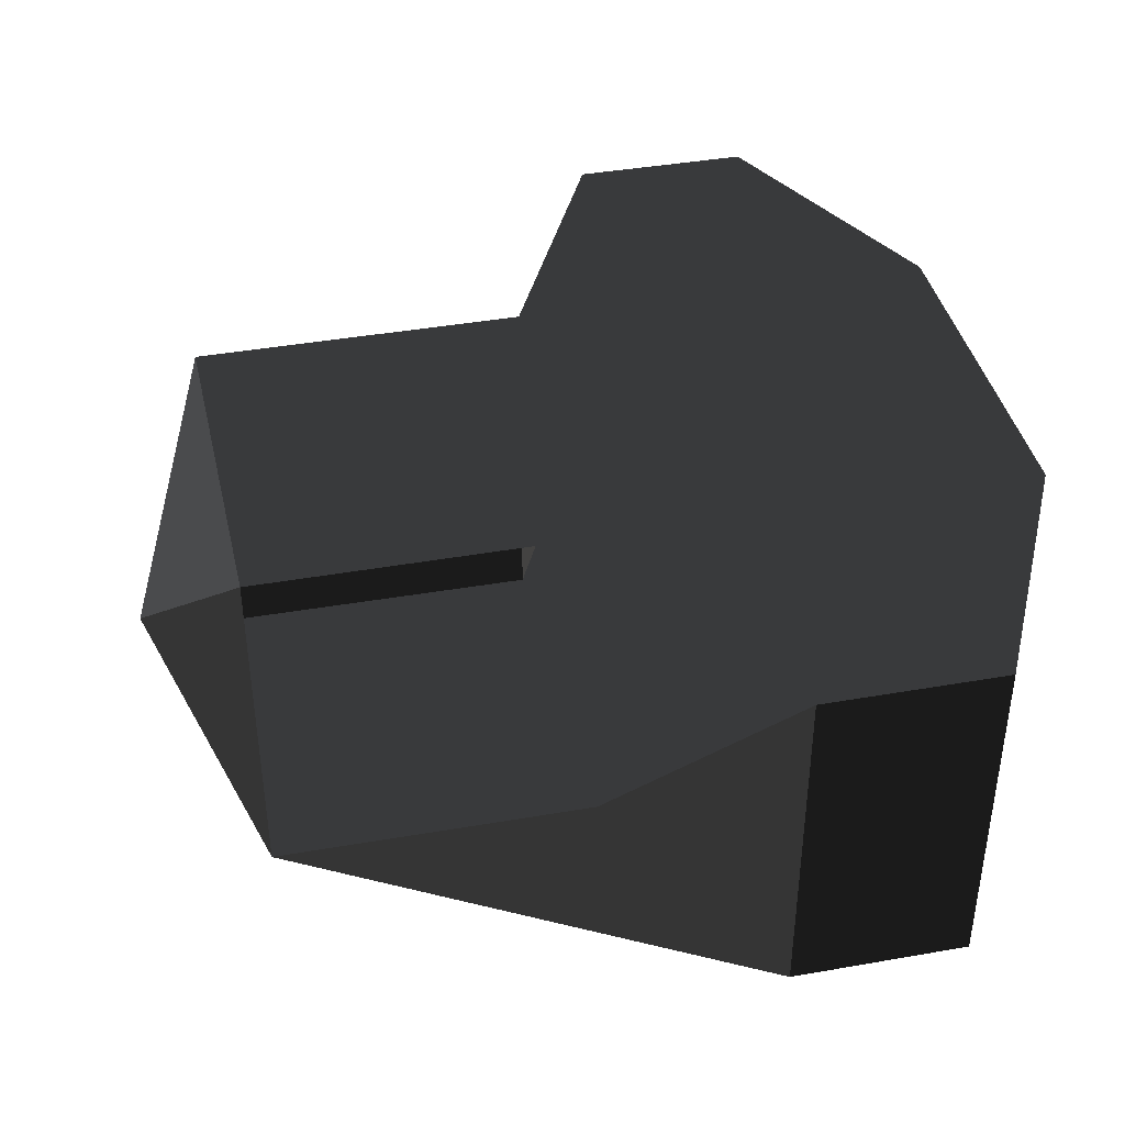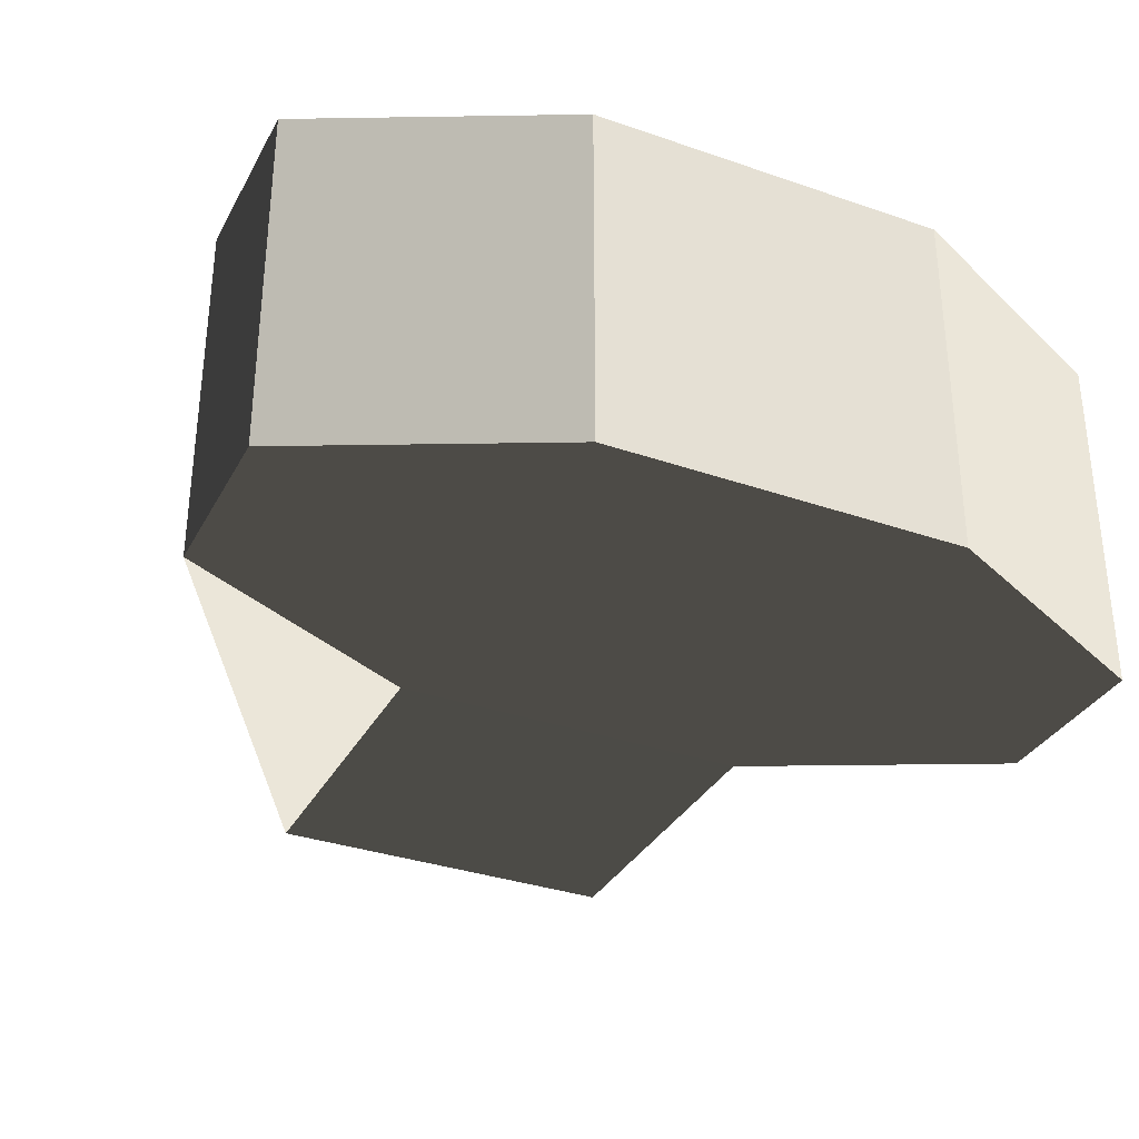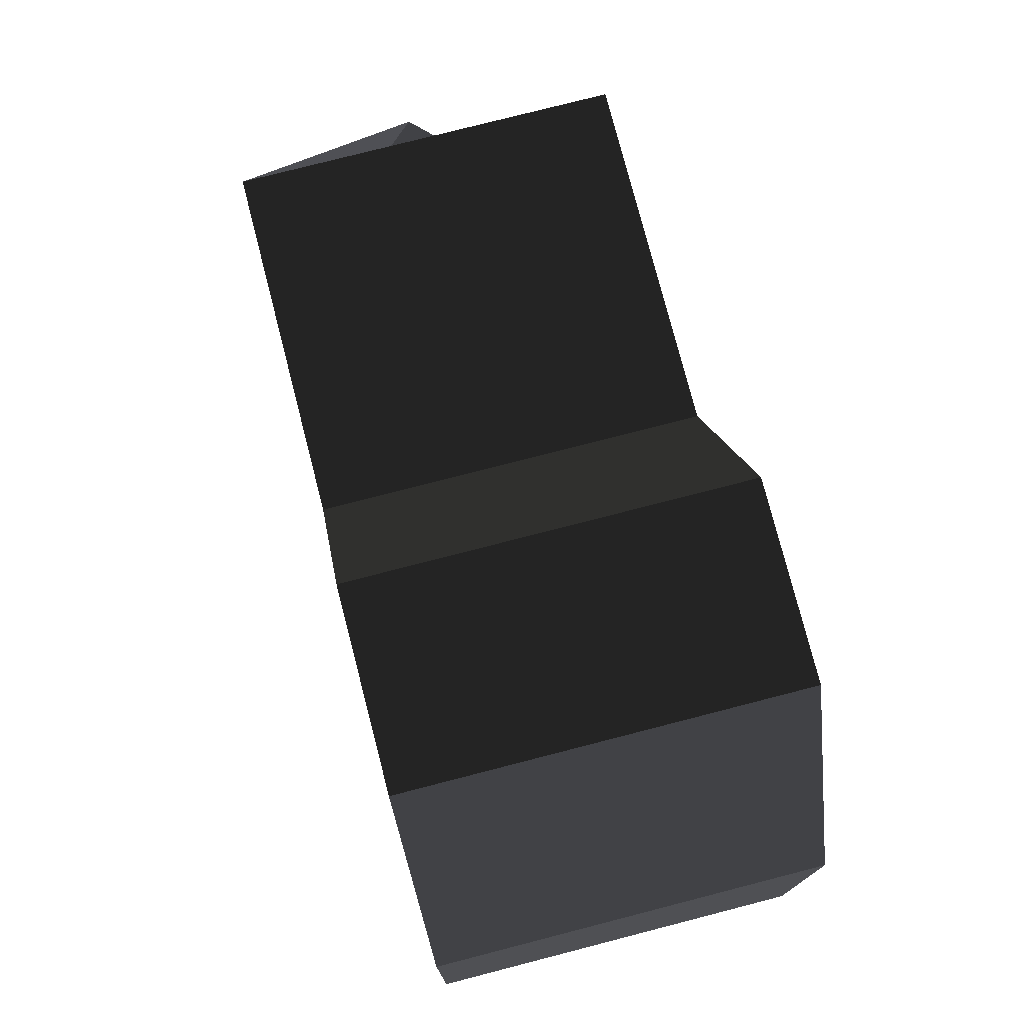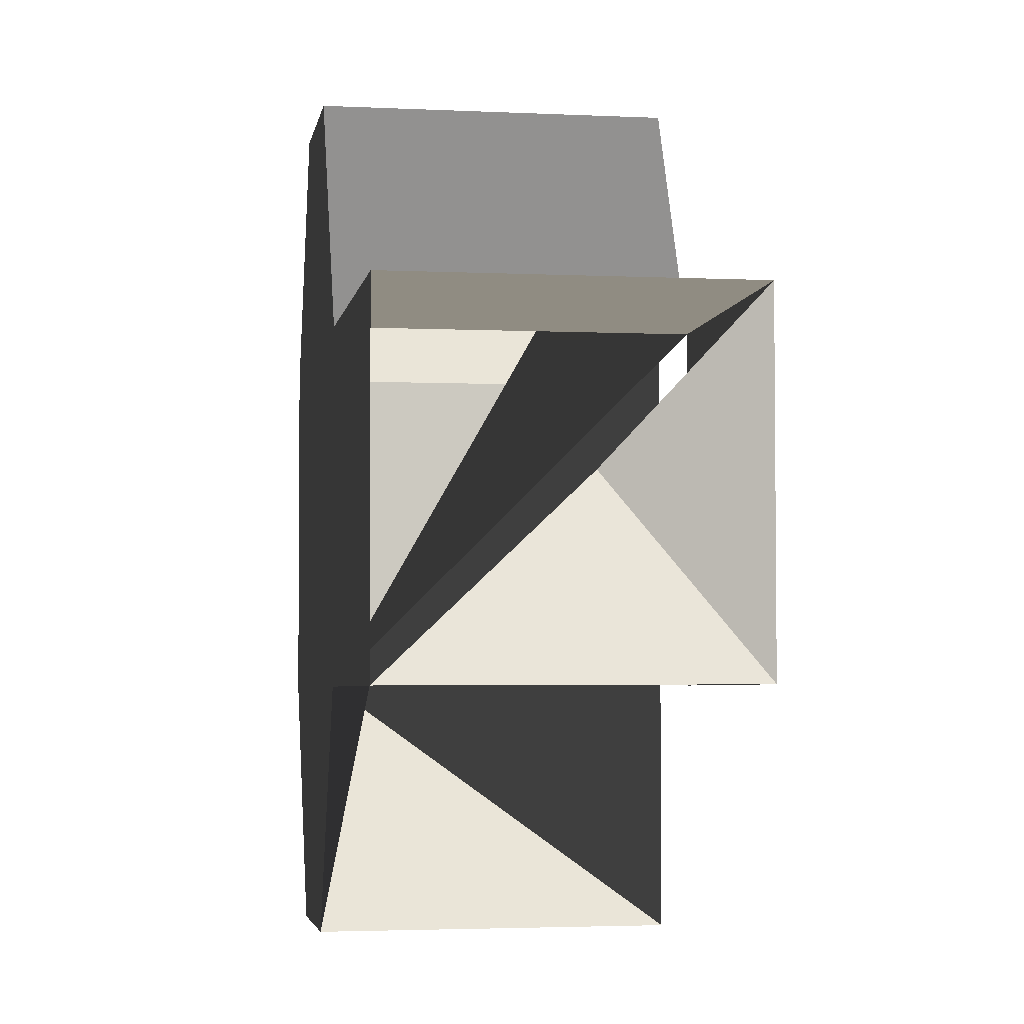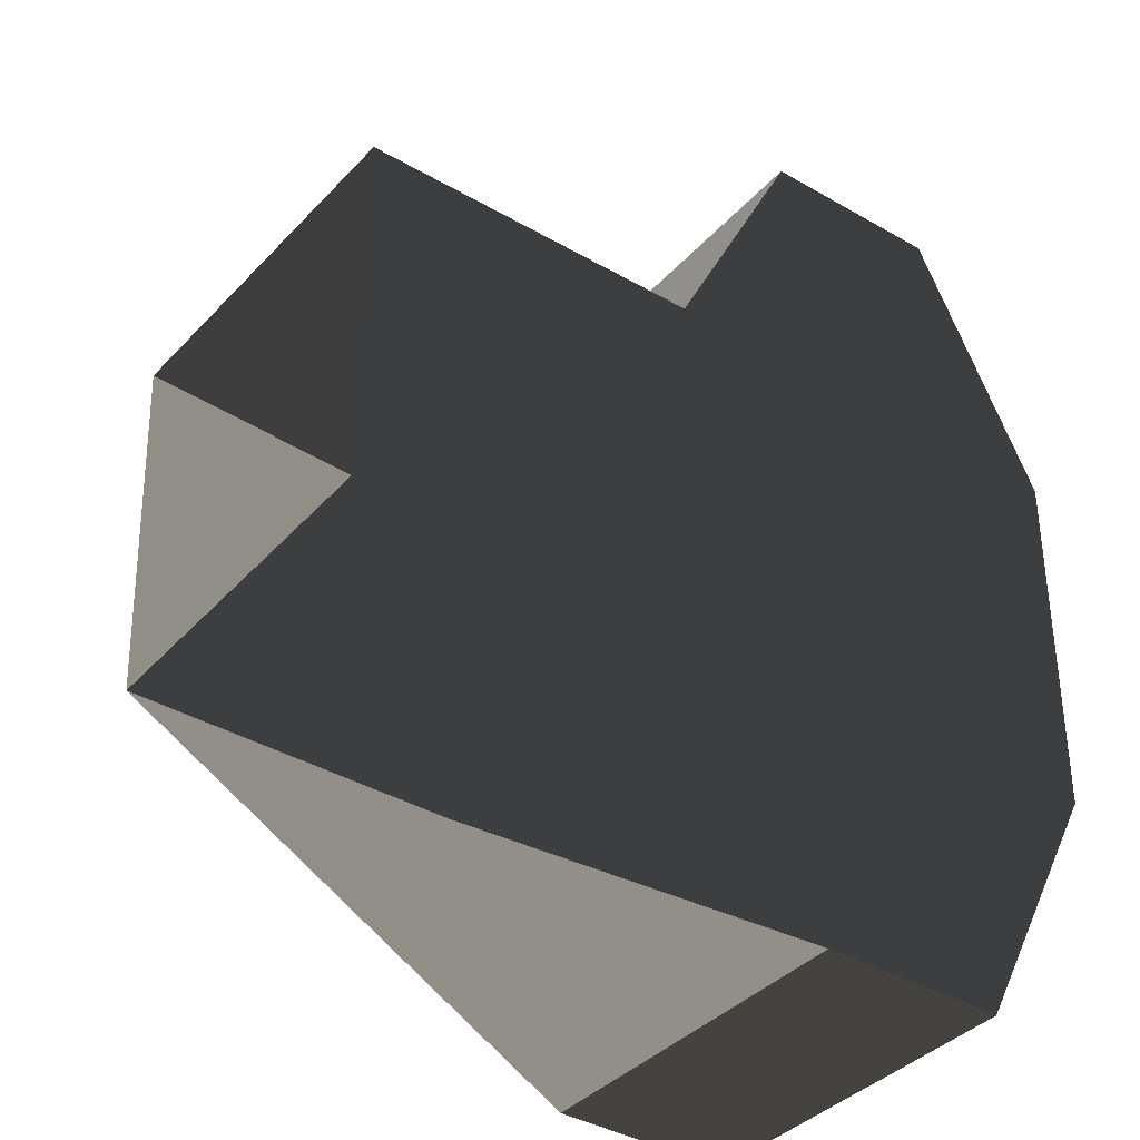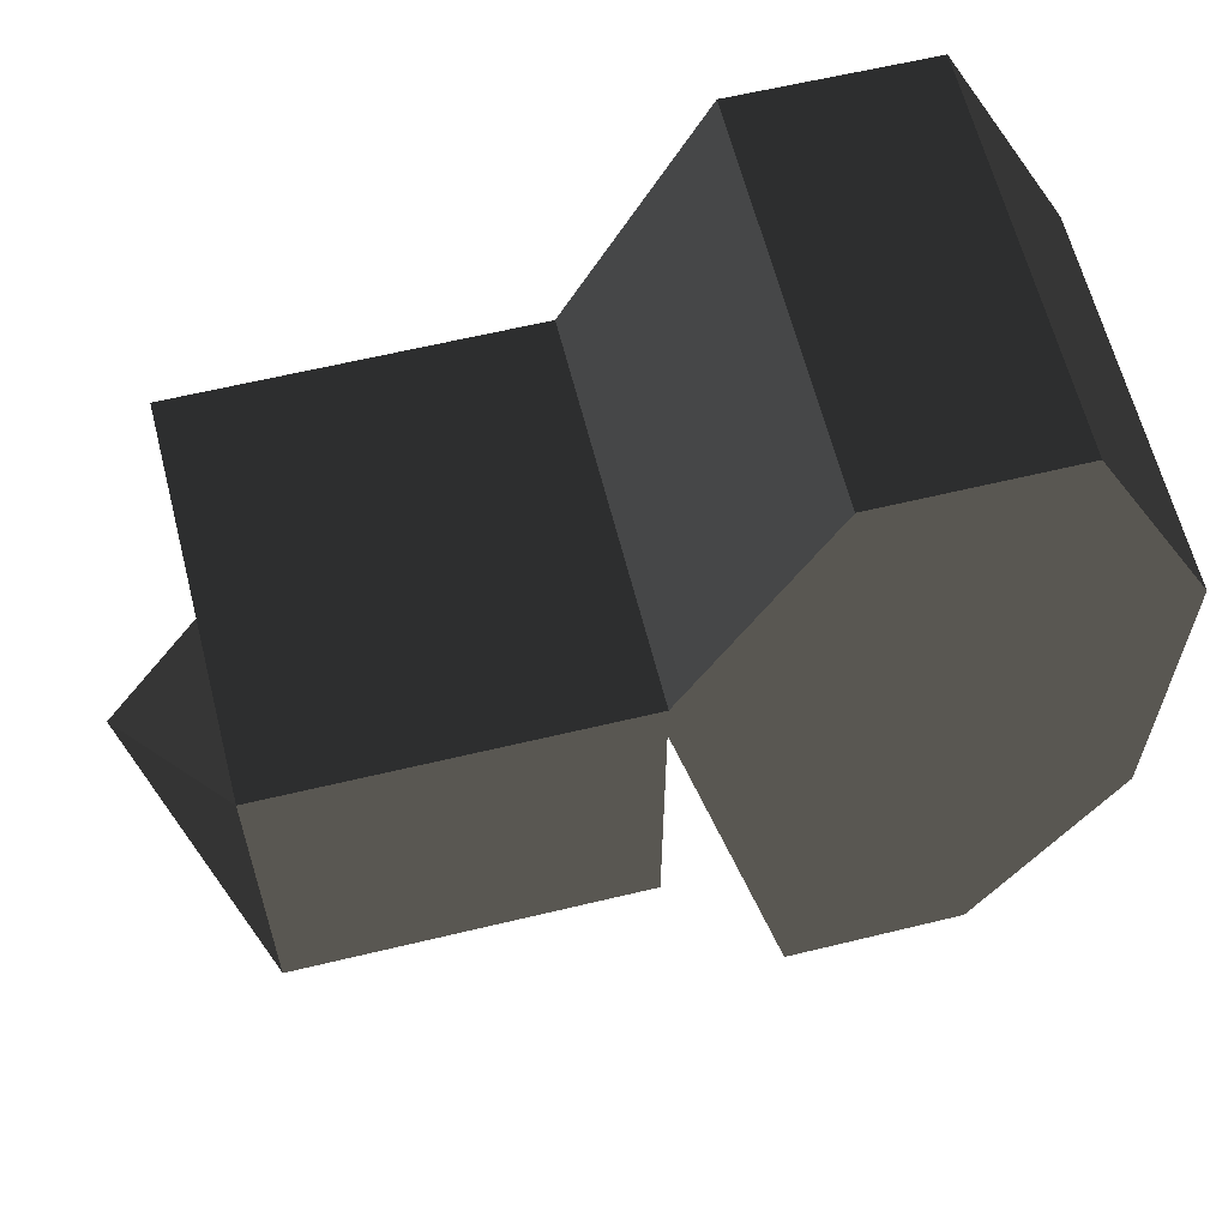
<metadata>
{"format":"obj","ext":"obj","renderer":"f3d","projection":"perspective","resolution":1024,"background":"white","views":[{"elev":41.1,"azim":-13.2,"up":"+Z"},{"elev":-33.2,"azim":64.2,"up":"+Z"},{"elev":76.4,"azim":75.5,"up":"+Y"},{"elev":-3.0,"azim":-99.5,"up":"+Y"},{"elev":-37.0,"azim":-35.9,"up":"+Y"},{"elev":62.9,"azim":-14.3,"up":"+Y"}]}
</metadata>
<code>
v -0.1519 -0.0464 -0.0498
v -0.1519 -0.0464 0.0498
v -0.1774 0.0037 0
v -0.1774 0.0037 0
v -0.1515 0.0527 0.0498
v -0.1515 0.0527 0.0498
v -0.1515 0.0527 -0.0498
v -0.1515 0.0527 -0.0498
v -0.1519 -0.0464 -0.0498
v -0.1519 -0.0464 -0.0498
v -0.06 -0.0484 -0.05
v -0.0596 0.0507 -0.05
v -0.0596 0.0507 0.05
v -0.1515 0.0527 0.0498
v -0.06 -0.0484 0.05
v -0.1519 -0.0464 0.0498
v -0.06 -0.0484 -0.05
v -0.1519 -0.0464 -0.0498
v -0.0253 -0.1191 0.05
v -0.0253 -0.1191 -0.05
v -0.0596 0.0507 0.05
v -0.0242 0.1201 0.05
v -0.0596 0.0507 -0.05
v -0.0242 0.1201 -0.05
v -0.06 -0.0484 -0.05
v -0.0253 -0.1191 -0.05
v 0.0242 -0.1201 -0.05
v 0.0253 0.1191 -0.05
v 0.0253 0.1191 0.05
v -0.0242 0.1201 0.05
v 0.0242 -0.1201 0.05
v -0.0253 -0.1191 0.05
v 0.0242 -0.1201 -0.05
v -0.0253 -0.1191 -0.05
v 0.0596 -0.0507 0.05
v 0.0596 -0.0507 -0.05
v 0.0253 0.1191 0.05
v 0.06 0.0484 0.05
v 0.06 0.0484 -0.05
v 0.0596 -0.0507 -0.05
v 0.0253 0.1191 -0.05
v 0.0242 -0.1201 -0.05
v 0.06 0.0484 0.05
v 0.0253 0.1191 0.05
g Group_001
f 1 2 3
f 3 2 5
g Group_002
f 7 8 9
f 9 8 12 11
f 12 8 14 13
f 13 14 16 15
g Group_003
f 17 18 20 19
f 17 19 22 21
f 21 22 24 23
f 23 24 26 25
f 26 24 28 27
f 28 24 30 29
f 29 30 32 31
f 31 32 34 33
f 31 33 36 35
f 31 35 38 37
f 38 35 40 39
f 39 40 42 41
f 39 41 44 43

</code>
